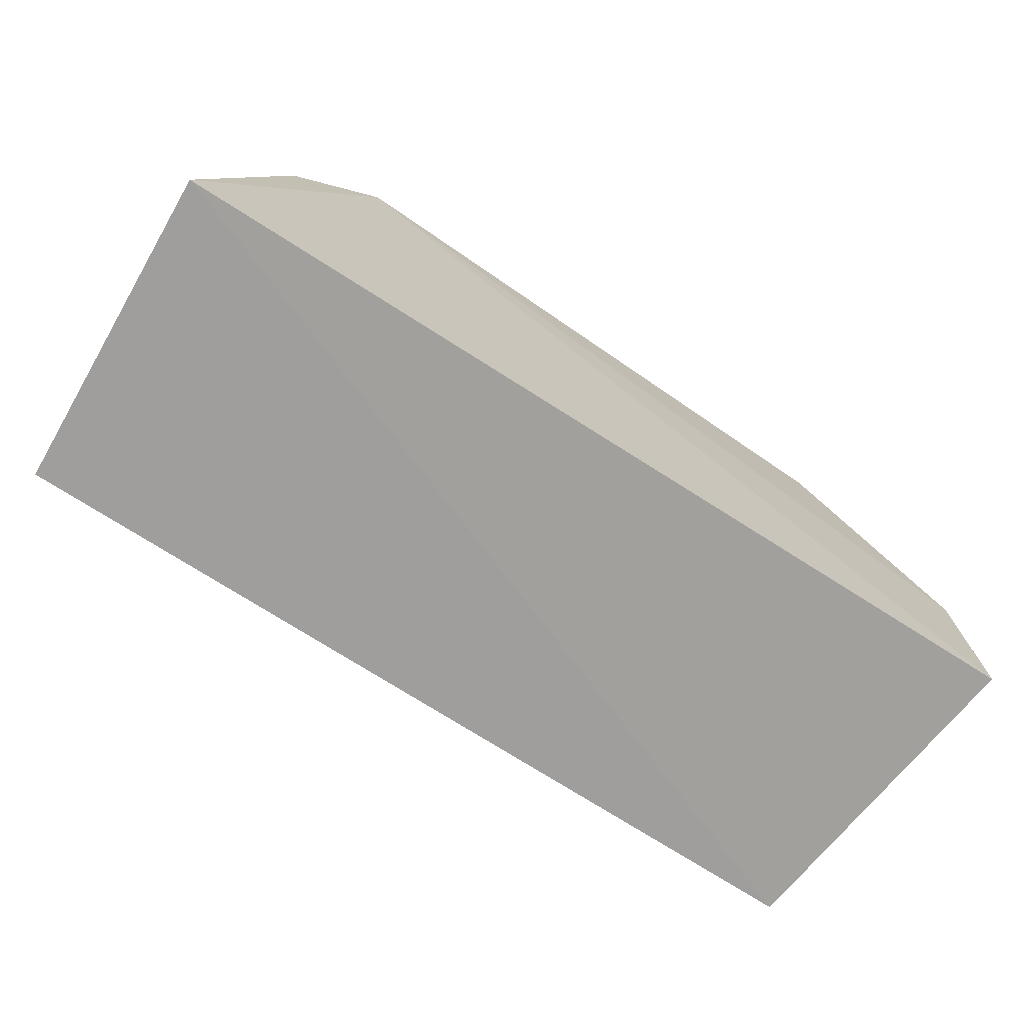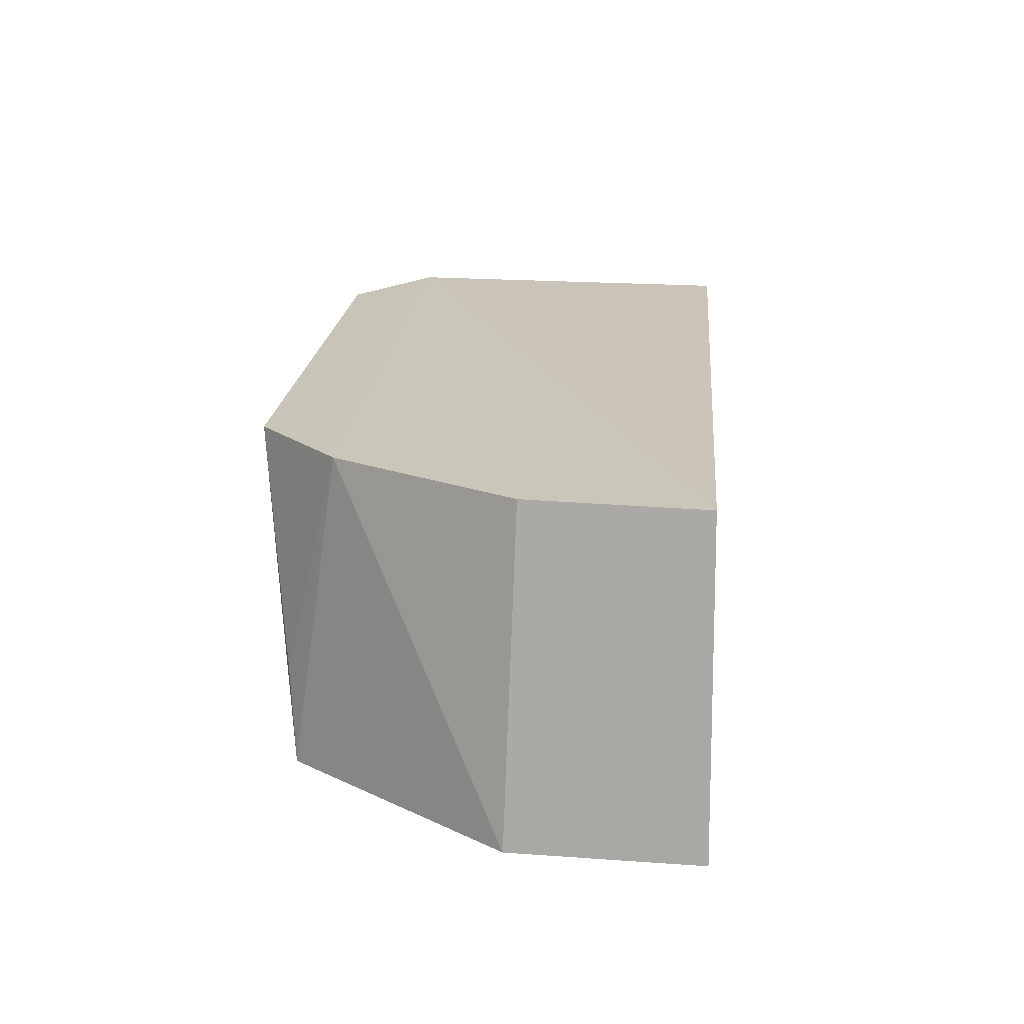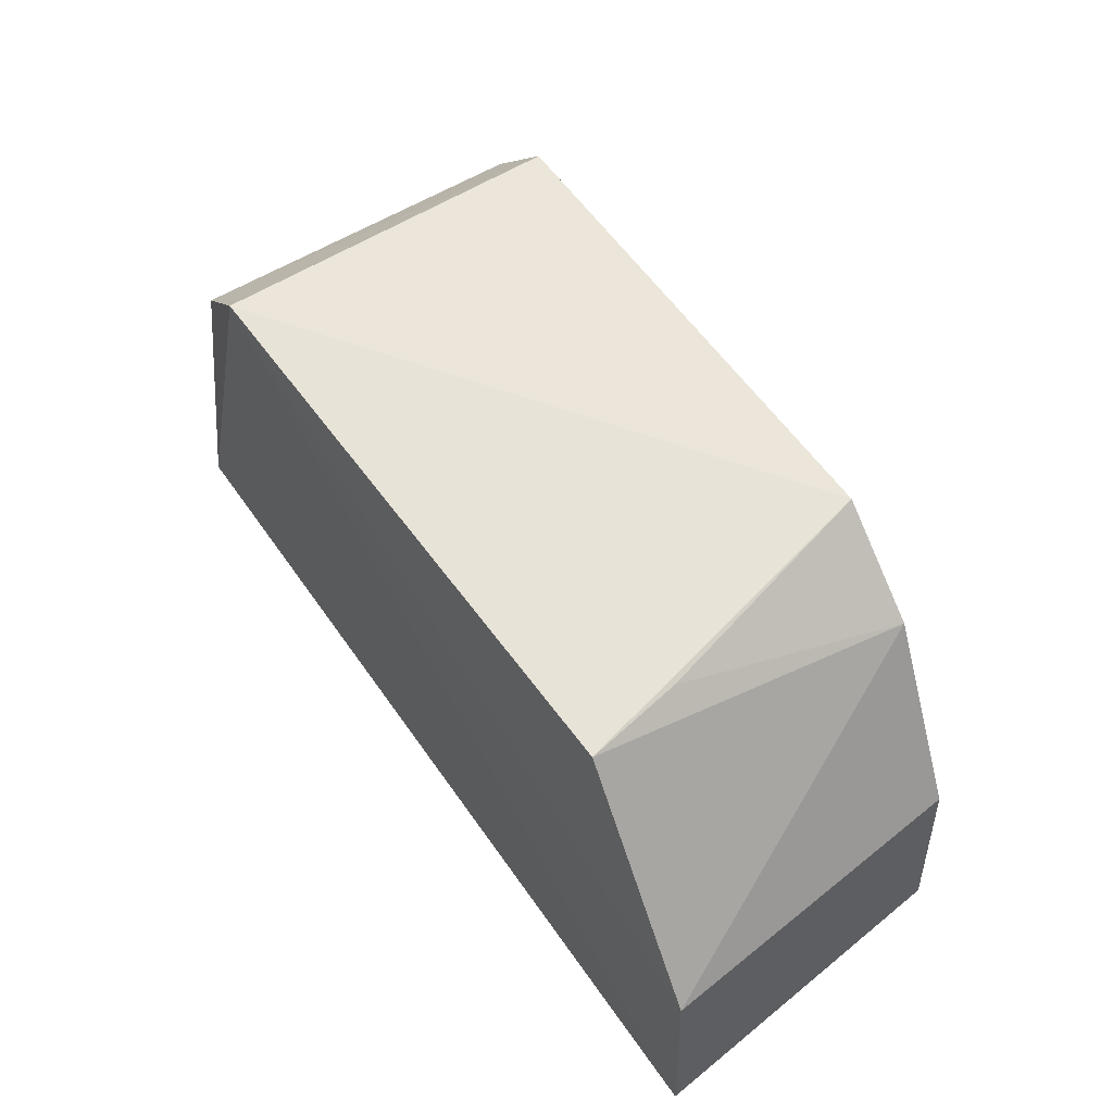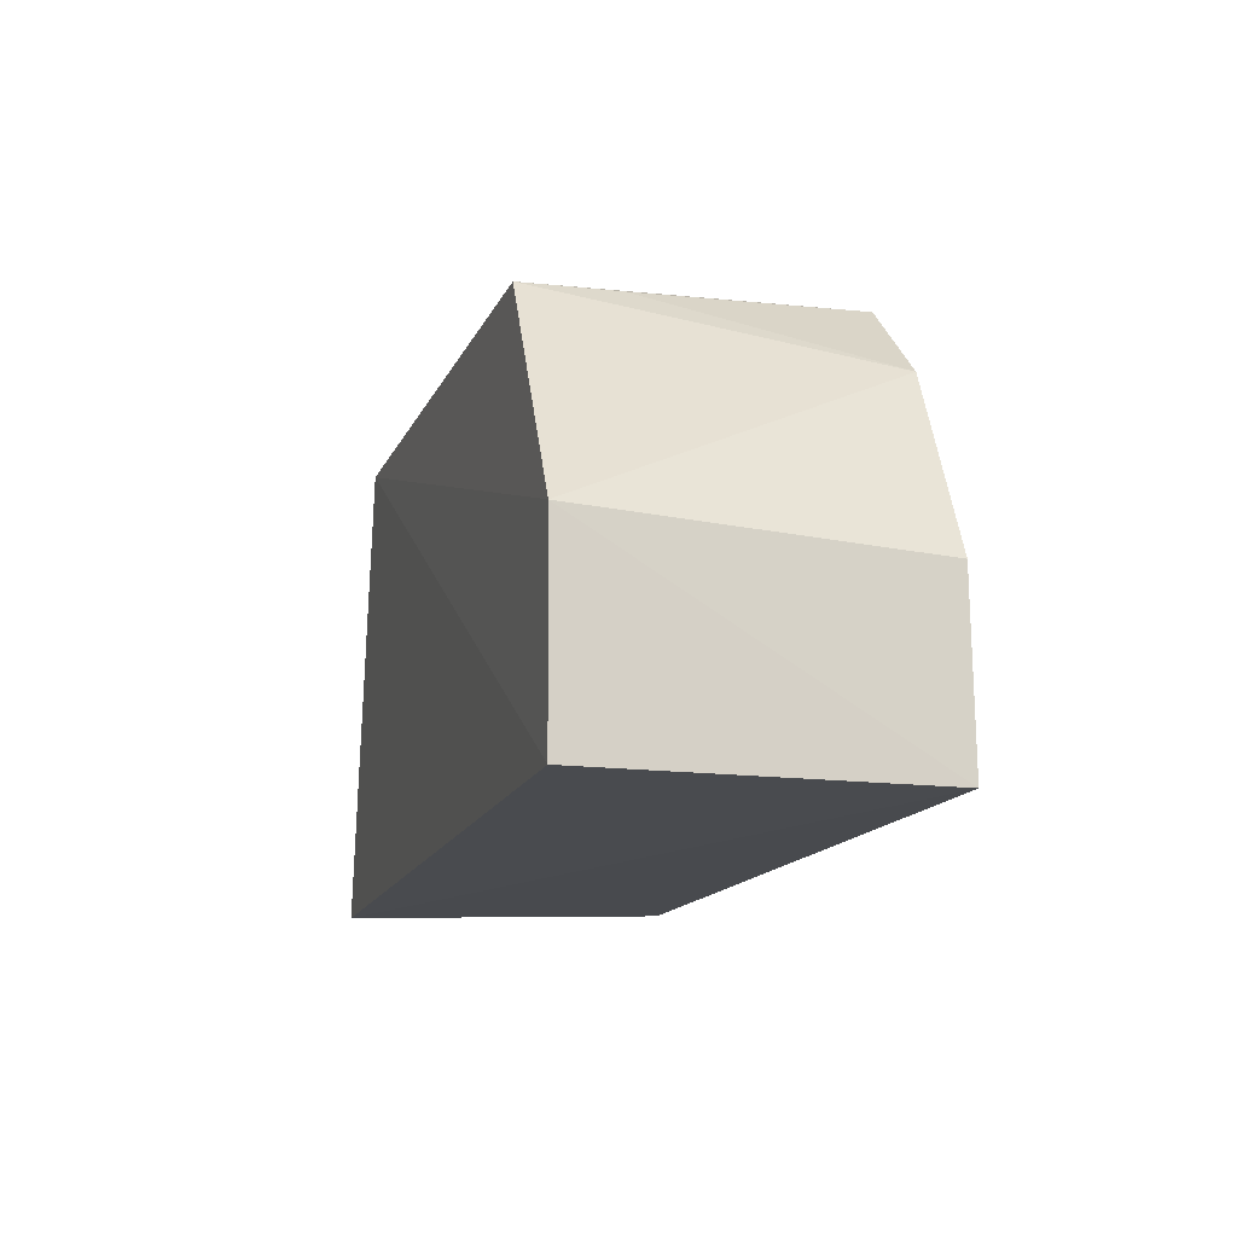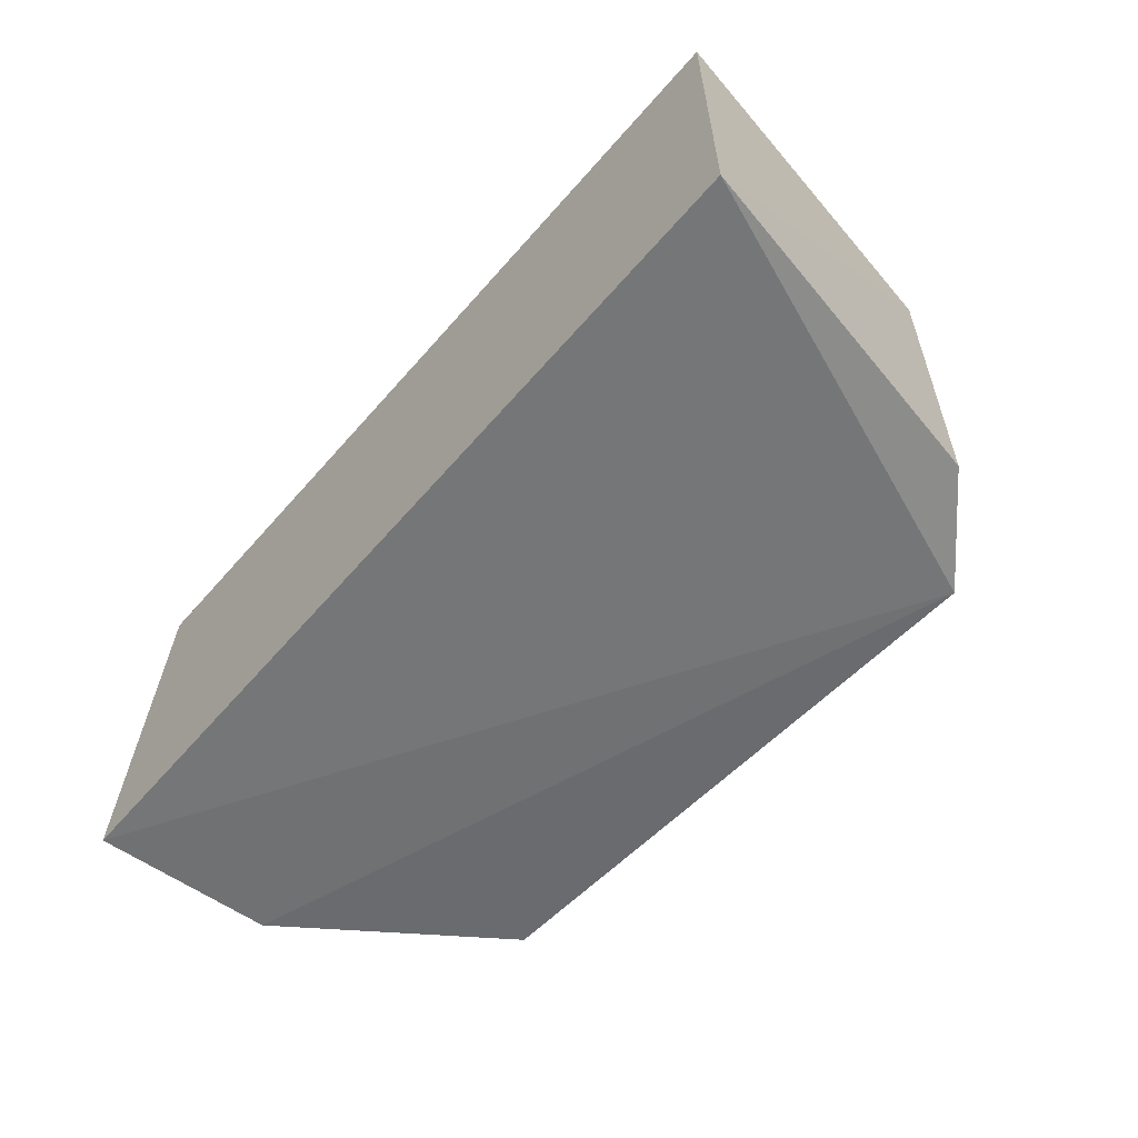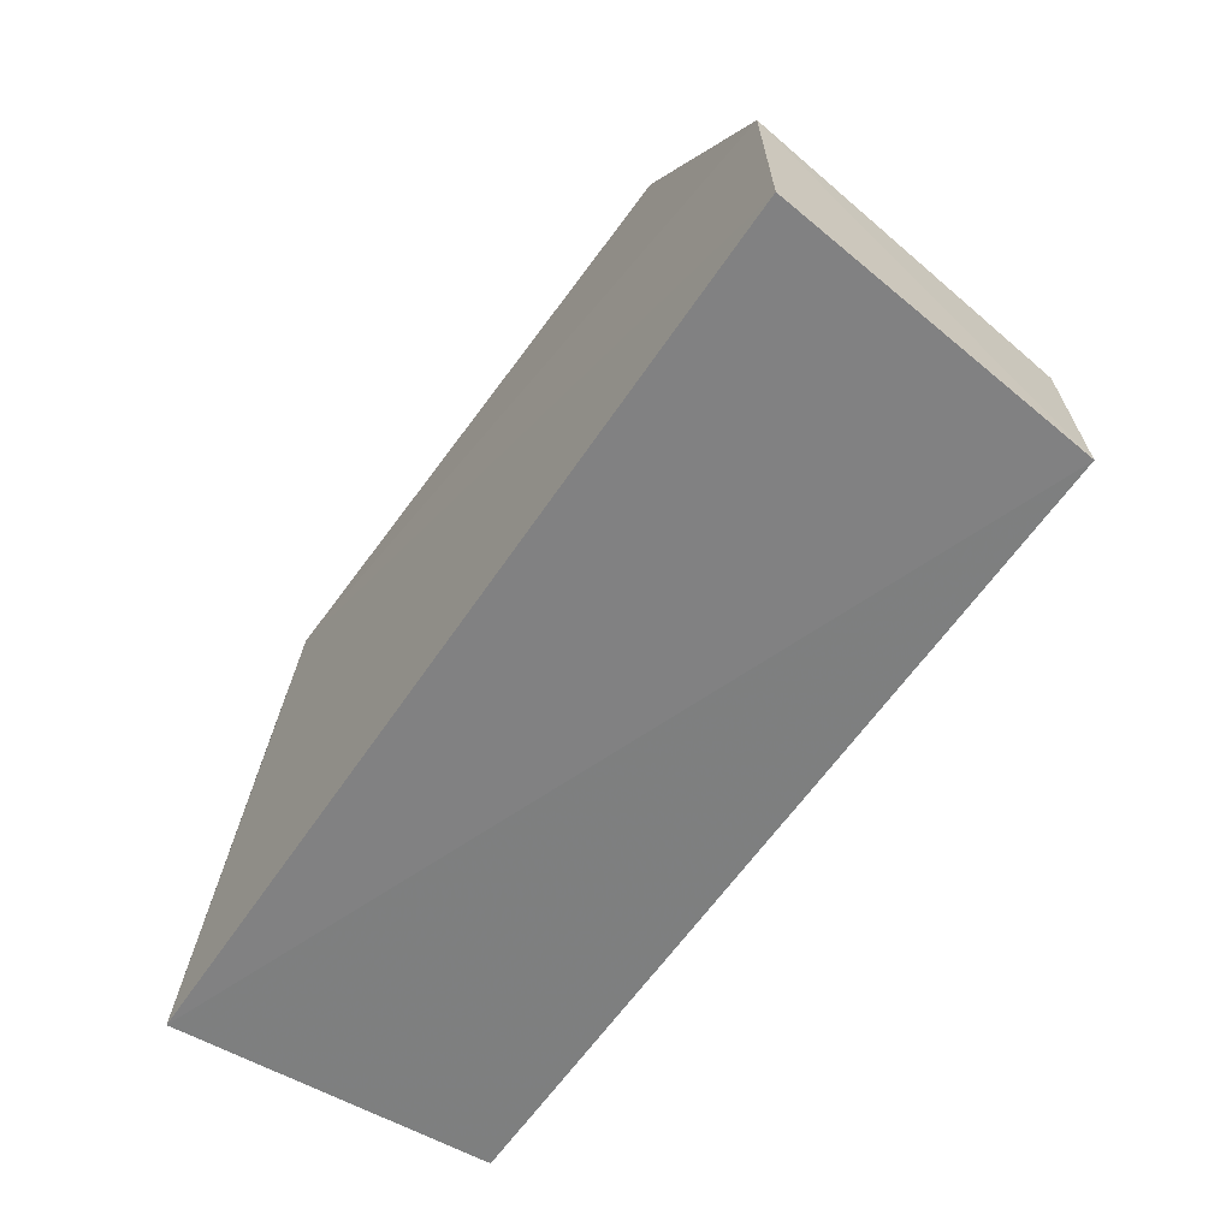
<metadata>
{"format":"obj","ext":"obj","renderer":"f3d","projection":"perspective","resolution":1024,"background":"white","views":[{"elev":-72.5,"azim":-32.7,"up":"+Z"},{"elev":19.9,"azim":95.1,"up":"+Y"},{"elev":54.6,"azim":56.3,"up":"+Z"},{"elev":-13.7,"azim":75.3,"up":"+Z"},{"elev":-56.0,"azim":-129.9,"up":"+Y"},{"elev":-60.5,"azim":56.1,"up":"+Z"}]}
</metadata>
<code>
v 0.05209 -0.007397 0.04289
v 0.07418 -0.008198 -0.01406
v 0.06758 0.03779 0.01078
v -0.04163 0.04022 0.03584
v -0.0532 -0.008047 -0.0147
v 0.04184 0.03809 0.04768
v 0.07322 -0.008121 0.01209
v -0.03076 -0.009509 0.04532
v 0.06884 0.03756 -0.01349
v 0.05452 0.03813 0.03585
v -0.04343 -0.007325 0.0335
v -0.03027 0.03952 0.04681
v -0.05117 0.03749 -0.01333
v 0.04984 0.005788 0.04392
f 8 1 6
f 8 7 1
f 8 5 2
f 8 2 7
f 9 2 5
f 9 7 2
f 9 3 7
f 9 4 3
f 10 3 4
f 10 4 6
f 10 7 3
f 10 1 7
f 11 4 5
f 11 5 8
f 12 8 6
f 12 6 4
f 12 11 8
f 12 4 11
f 13 9 5
f 13 5 4
f 13 4 9
f 14 10 6
f 14 6 1
f 14 1 10

</code>
